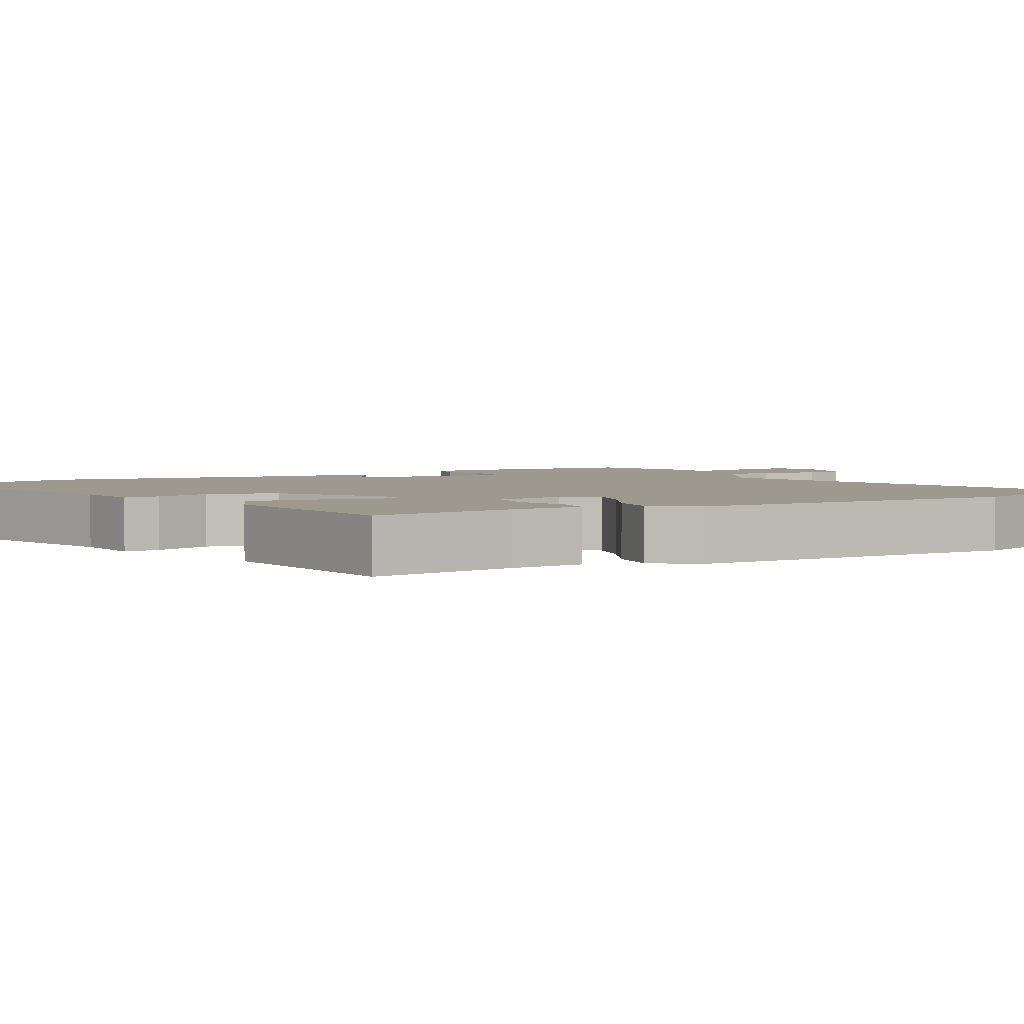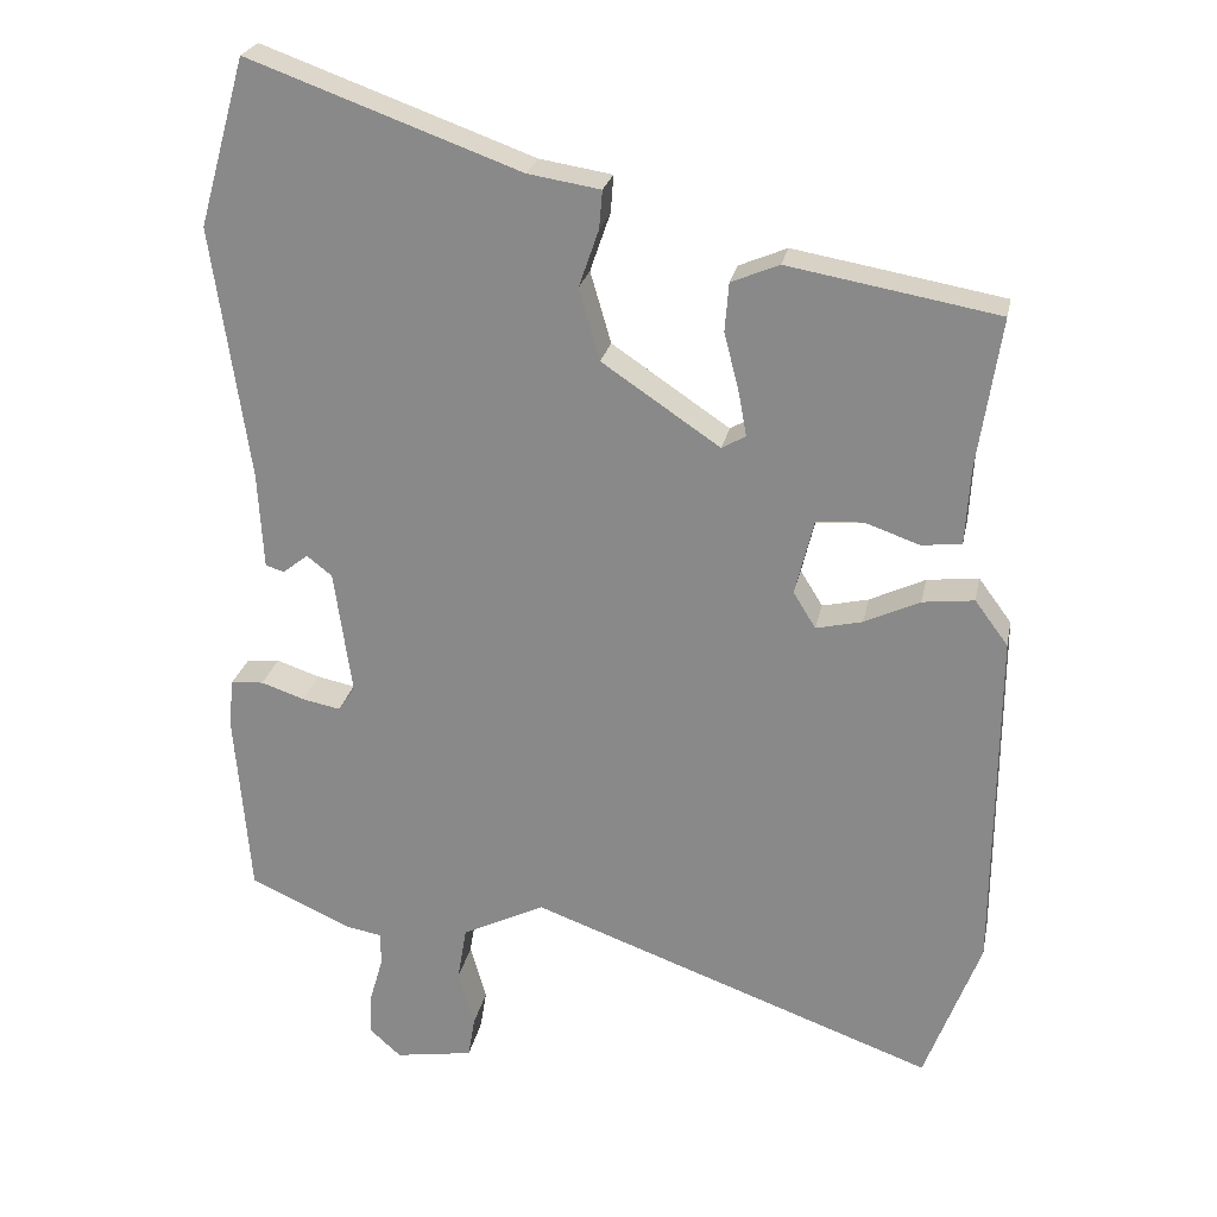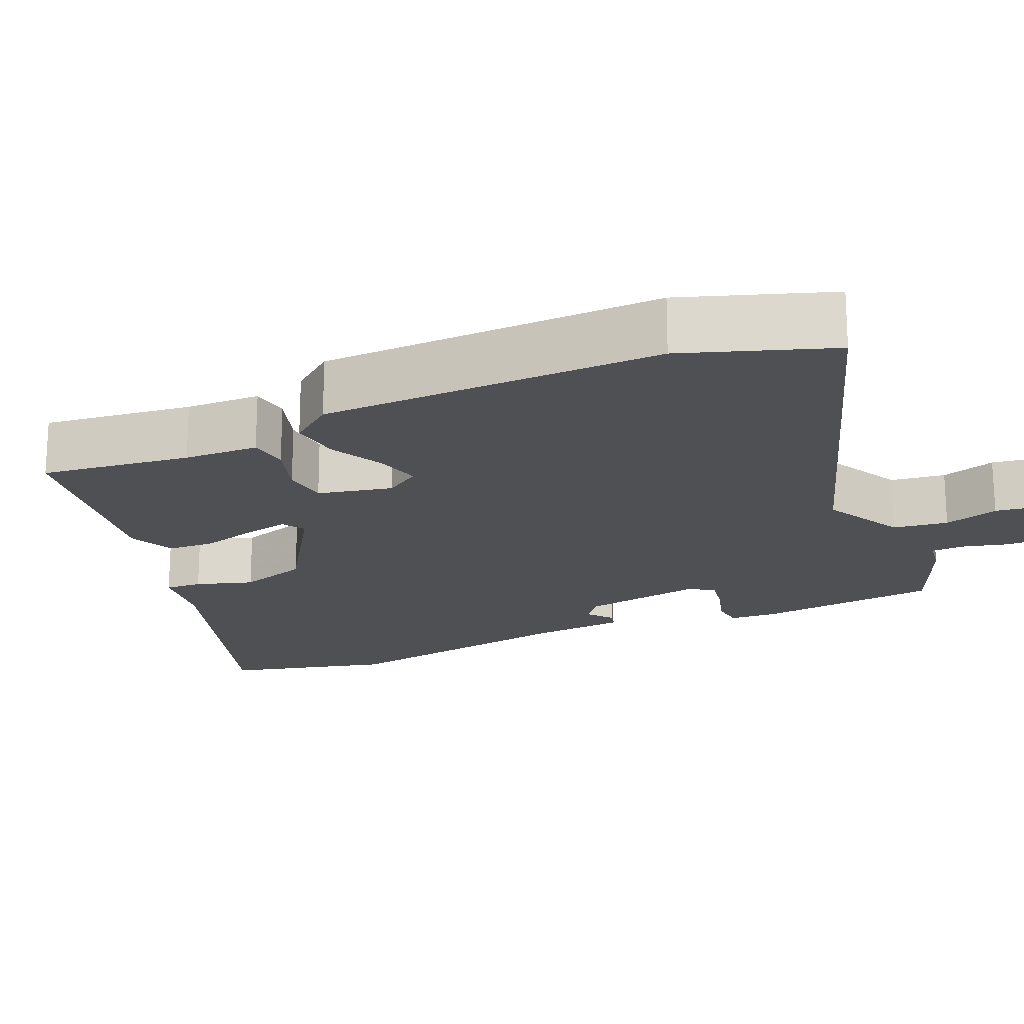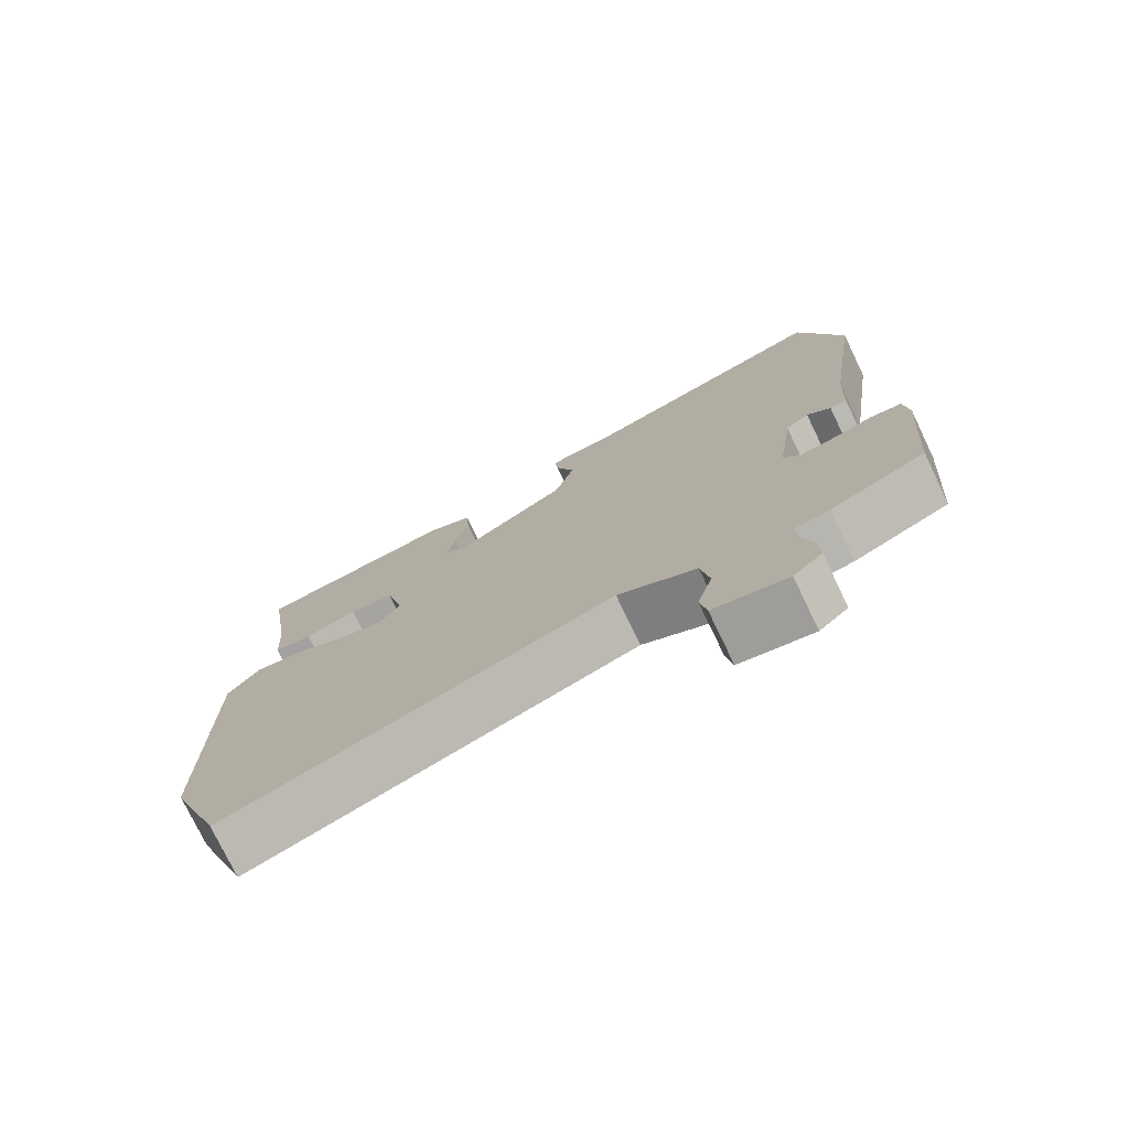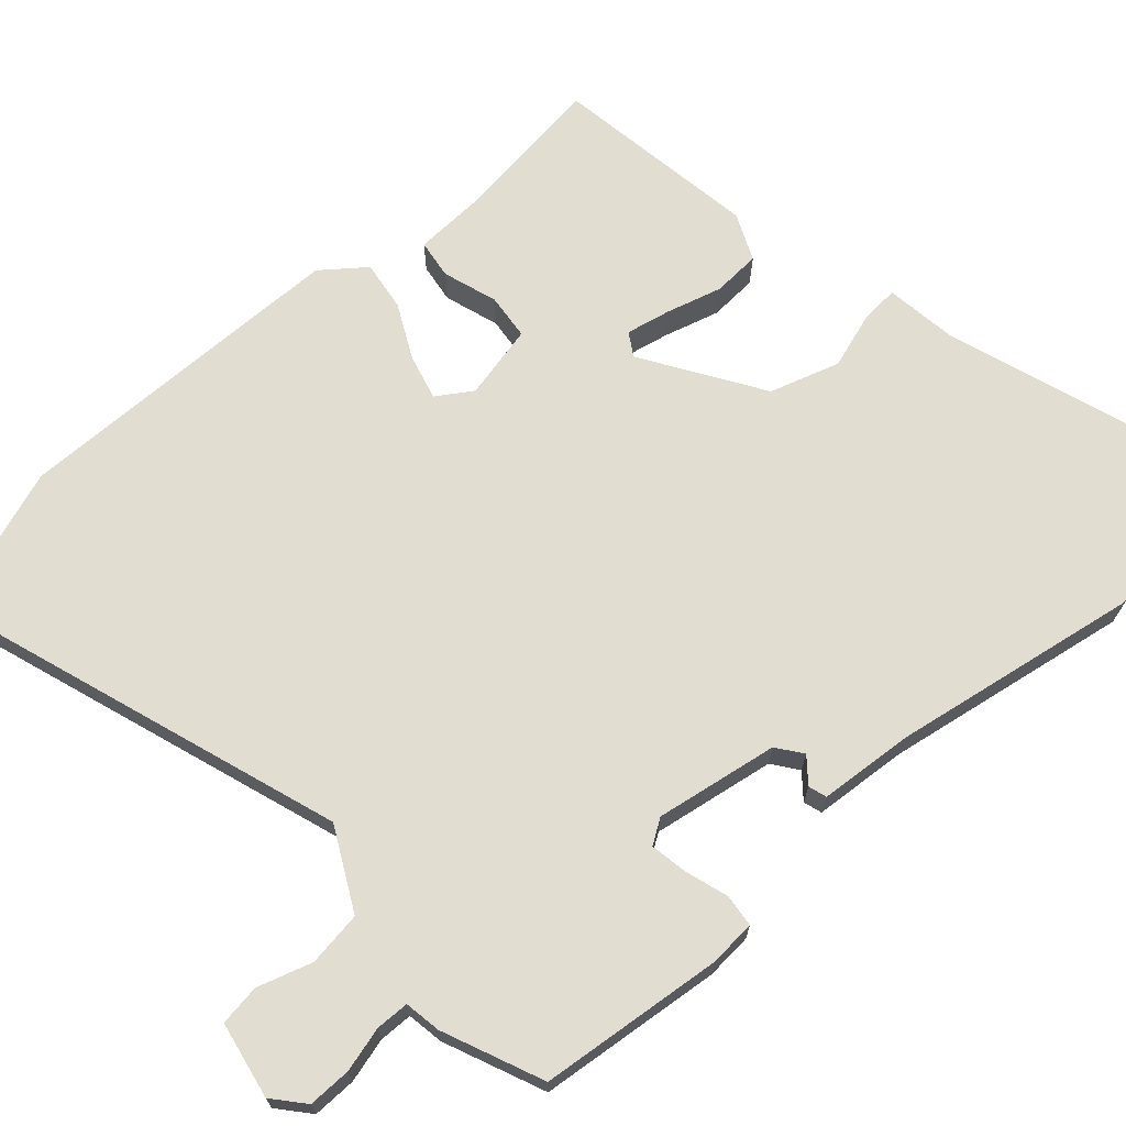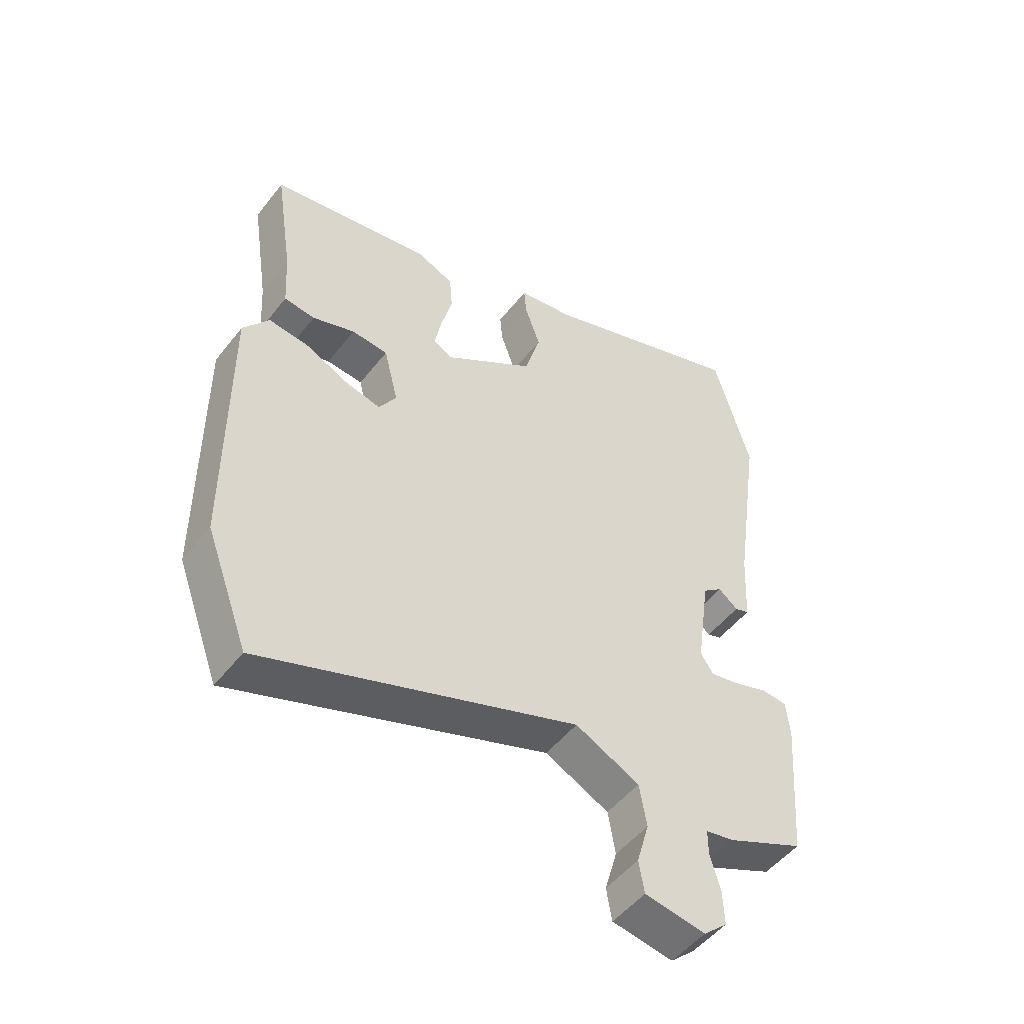
<metadata>
{"format":"obj","ext":"obj","renderer":"f3d","projection":"perspective","resolution":1024,"background":"white","views":[{"elev":3.5,"azim":62.1,"up":"+Y"},{"elev":24.6,"azim":11.3,"up":"+Z"},{"elev":-19.2,"azim":115.3,"up":"+Y"},{"elev":-76.3,"azim":-154.3,"up":"+Z"},{"elev":68.9,"azim":-130.4,"up":"+Y"},{"elev":-50.7,"azim":143.3,"up":"+Z"}]}
</metadata>
<code>
v -0.512 0.07 0.456
v -0.451 0.07 0.673
v -0.099 0.07 0.546
v -0.005 0.07 0.531
v -0.009 0.07 0.482
v -0.035 0.07 0.407
v -0.008 0.07 0.314
v 0.145 0.07 0.211
v 0.176 0.07 0.229
v 0.165 0.07 0.288
v 0.146 0.07 0.362
v 0.151 0.07 0.425
v 0.213 0.07 0.451
v 0.485 0.07 0.403
v 0.455 0.07 0.206
v 0.449 0.07 0.107
v 0.397 0.07 0.101
v 0.326 0.07 0.126
v 0.265 0.07 0.121
v 0.241 0.07 0.023
v 0.27 0.07 -0.024
v 0.33 0.07 -0.01
v 0.402 0.07 0.024
v 0.469 0.07 0.032
v 0.512 0.07 -0.026
v 0.509 0.07 -0.477
v 0.437 0.07 -0.669
v -0.091 0.07 -0.478
v -0.199 0.07 -0.531
v -0.211 0.07 -0.603
v -0.19 0.07 -0.676
v -0.199 0.07 -0.73
v -0.301 0.07 -0.747
v -0.341 0.07 -0.711
v -0.339 0.07 -0.654
v -0.322 0.07 -0.595
v -0.322 0.07 -0.551
v -0.37 0.07 -0.542
v -0.501 0.07 -0.483
v -0.521 0.07 -0.239
v -0.515 0.07 -0.177
v -0.472 0.07 -0.173
v -0.416 0.07 -0.192
v -0.366 0.07 -0.202
v -0.344 0.07 -0.17
v -0.367 0.07 -0.007
v -0.4 0.07 0.019
v -0.433 0.07 -0.007
v -0.457 0.07 0.001
v -0.464 0.07 0.126
v -0.512 0 0.456
v -0.451 0 0.673
v -0.099 0 0.546
v -0.005 0 0.531
v -0.009 0 0.482
v -0.035 0 0.407
v -0.008 0 0.314
v 0.145 0 0.211
v 0.176 0 0.229
v 0.165 0 0.288
v 0.146 0 0.362
v 0.151 0 0.425
v 0.213 0 0.451
v 0.485 0 0.403
v 0.455 0 0.206
v 0.449 0 0.107
v 0.397 0 0.101
v 0.326 0 0.126
v 0.265 0 0.121
v 0.241 0 0.023
v 0.27 0 -0.024
v 0.33 0 -0.01
v 0.402 0 0.024
v 0.469 0 0.032
v 0.512 0 -0.026
v 0.509 0 -0.477
v 0.437 0 -0.669
v -0.091 0 -0.478
v -0.199 0 -0.531
v -0.211 0 -0.603
v -0.19 0 -0.676
v -0.199 0 -0.73
v -0.301 0 -0.747
v -0.341 0 -0.711
v -0.339 0 -0.654
v -0.322 0 -0.595
v -0.322 0 -0.551
v -0.37 0 -0.542
v -0.501 0 -0.483
v -0.521 0 -0.239
v -0.515 0 -0.177
v -0.472 0 -0.173
v -0.416 0 -0.192
v -0.366 0 -0.202
v -0.344 0 -0.17
v -0.367 0 -0.007
v -0.4 0 0.019
v -0.433 0 -0.007
v -0.457 0 0.001
v -0.464 0 0.126
f 47 48 49 50
f 1 2 3
f 50 1 3
f 47 50 3
f 46 47 3
f 4 5 6
f 3 4 6
f 46 3 6
f 45 46 6
f 41 42 43
f 40 41 43
f 39 40 43
f 38 39 43
f 37 38 43
f 37 43 44
f 34 35 36
f 33 34 36
f 32 33 36
f 31 32 36
f 30 31 36
f 29 30 36 37
f 37 44 45
f 29 37 45
f 28 29 45
f 26 27 28
f 25 26 28
f 24 25 28
f 23 24 28
f 22 23 28
f 15 16 17 18
f 15 18 19
f 14 15 19
f 13 14 19
f 12 13 19
f 11 12 19
f 10 11 19
f 9 10 19 20
f 28 45 6 7
f 21 22 28
f 20 21 28 7
f 8 9 20
f 7 8 20
f 100 99 98 97
f 53 52 51
f 53 51 100
f 53 100 97
f 53 97 96
f 56 55 54
f 56 54 53
f 56 53 96
f 56 96 95
f 93 92 91
f 93 91 90
f 93 90 89
f 93 89 88
f 93 88 87
f 94 93 87
f 86 85 84
f 86 84 83
f 86 83 82
f 86 82 81
f 86 81 80
f 87 86 80 79
f 95 94 87
f 95 87 79
f 95 79 78
f 78 77 76
f 78 76 75
f 78 75 74
f 78 74 73
f 78 73 72
f 68 67 66 65
f 69 68 65
f 69 65 64
f 69 64 63
f 69 63 62
f 69 62 61
f 69 61 60
f 70 69 60 59
f 57 56 95 78
f 78 72 71
f 57 78 71 70
f 70 59 58
f 70 58 57
f 1 51 52 2
f 2 52 53 3
f 3 53 54 4
f 4 54 55 5
f 5 55 56 6
f 6 56 57 7
f 7 57 58 8
f 8 58 59 9
f 9 59 60 10
f 10 60 61 11
f 11 61 62 12
f 12 62 63 13
f 13 63 64 14
f 14 64 65 15
f 15 65 66 16
f 16 66 67 17
f 17 67 68 18
f 18 68 69 19
f 19 69 70 20
f 20 70 71 21
f 21 71 72 22
f 22 72 73 23
f 23 73 74 24
f 24 74 75 25
f 25 75 76 26
f 26 76 77 27
f 27 77 78 28
f 28 78 79 29
f 29 79 80 30
f 30 80 81 31
f 31 81 82 32
f 32 82 83 33
f 33 83 84 34
f 34 84 85 35
f 35 85 86 36
f 36 86 87 37
f 37 87 88 38
f 38 88 89 39
f 39 89 90 40
f 40 90 91 41
f 41 91 92 42
f 42 92 93 43
f 43 93 94 44
f 44 94 95 45
f 45 95 96 46
f 46 96 97 47
f 47 97 98 48
f 48 98 99 49
f 49 99 100 50
f 50 100 51 1

</code>
